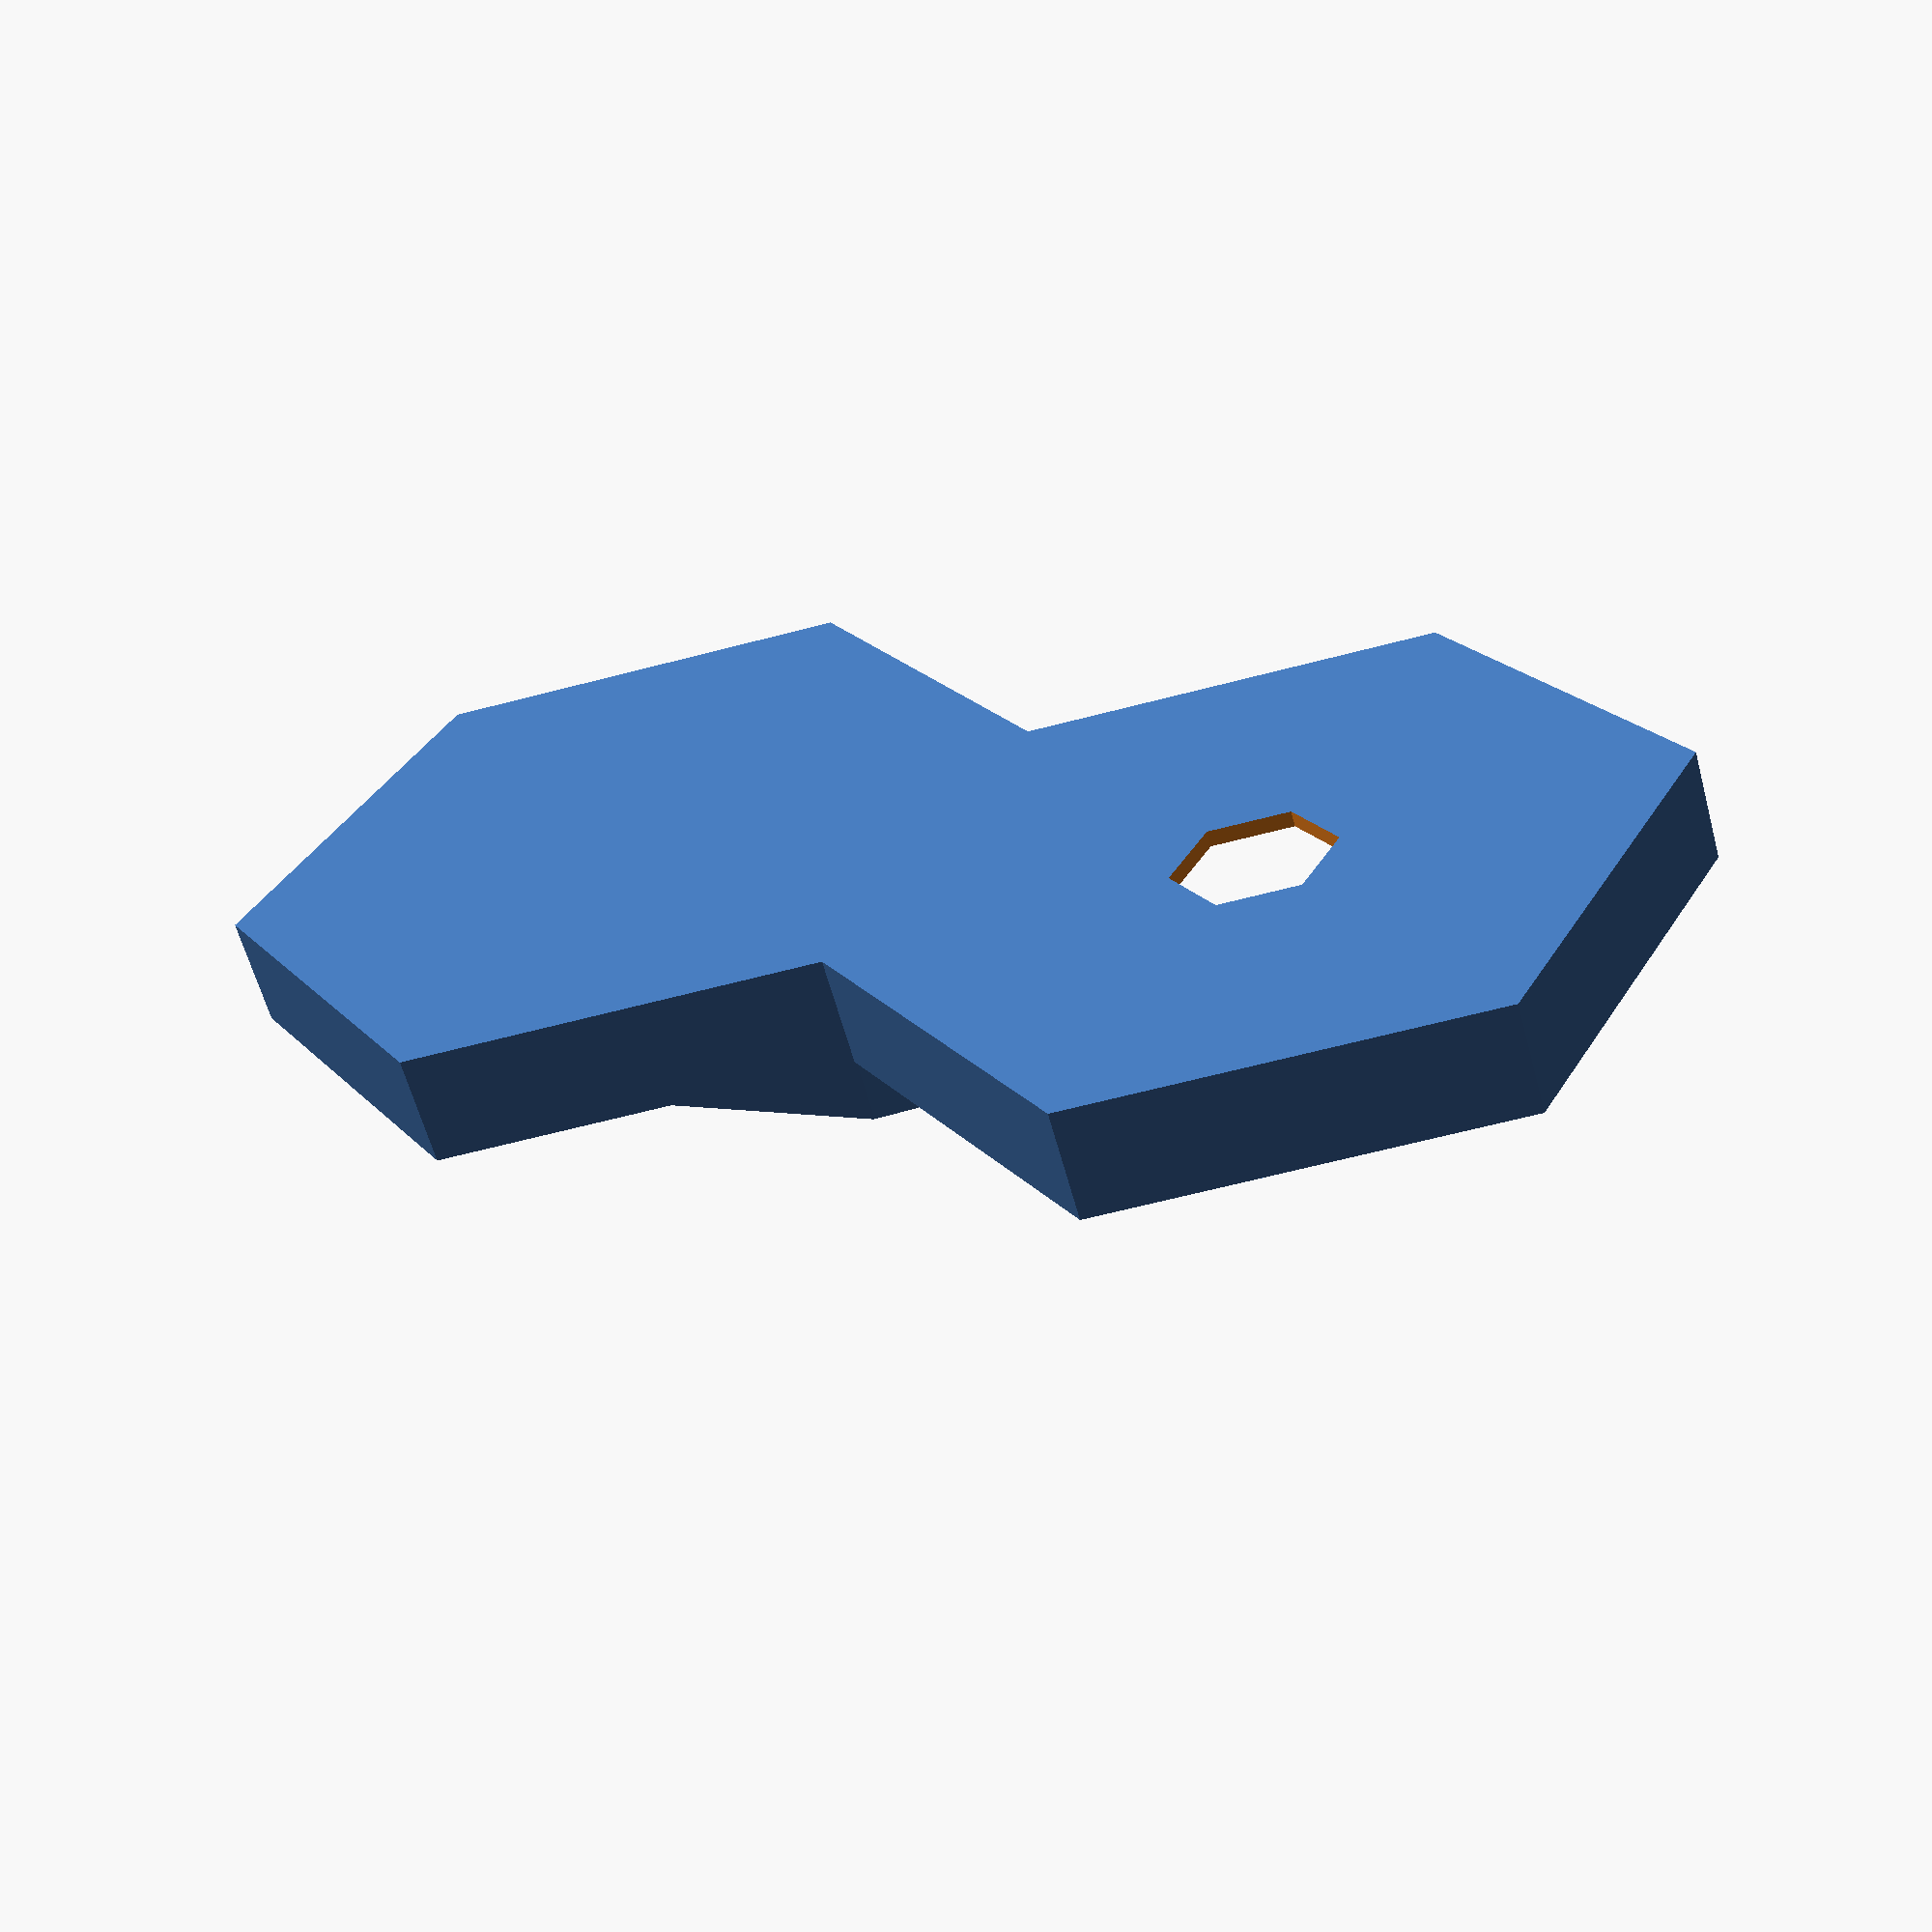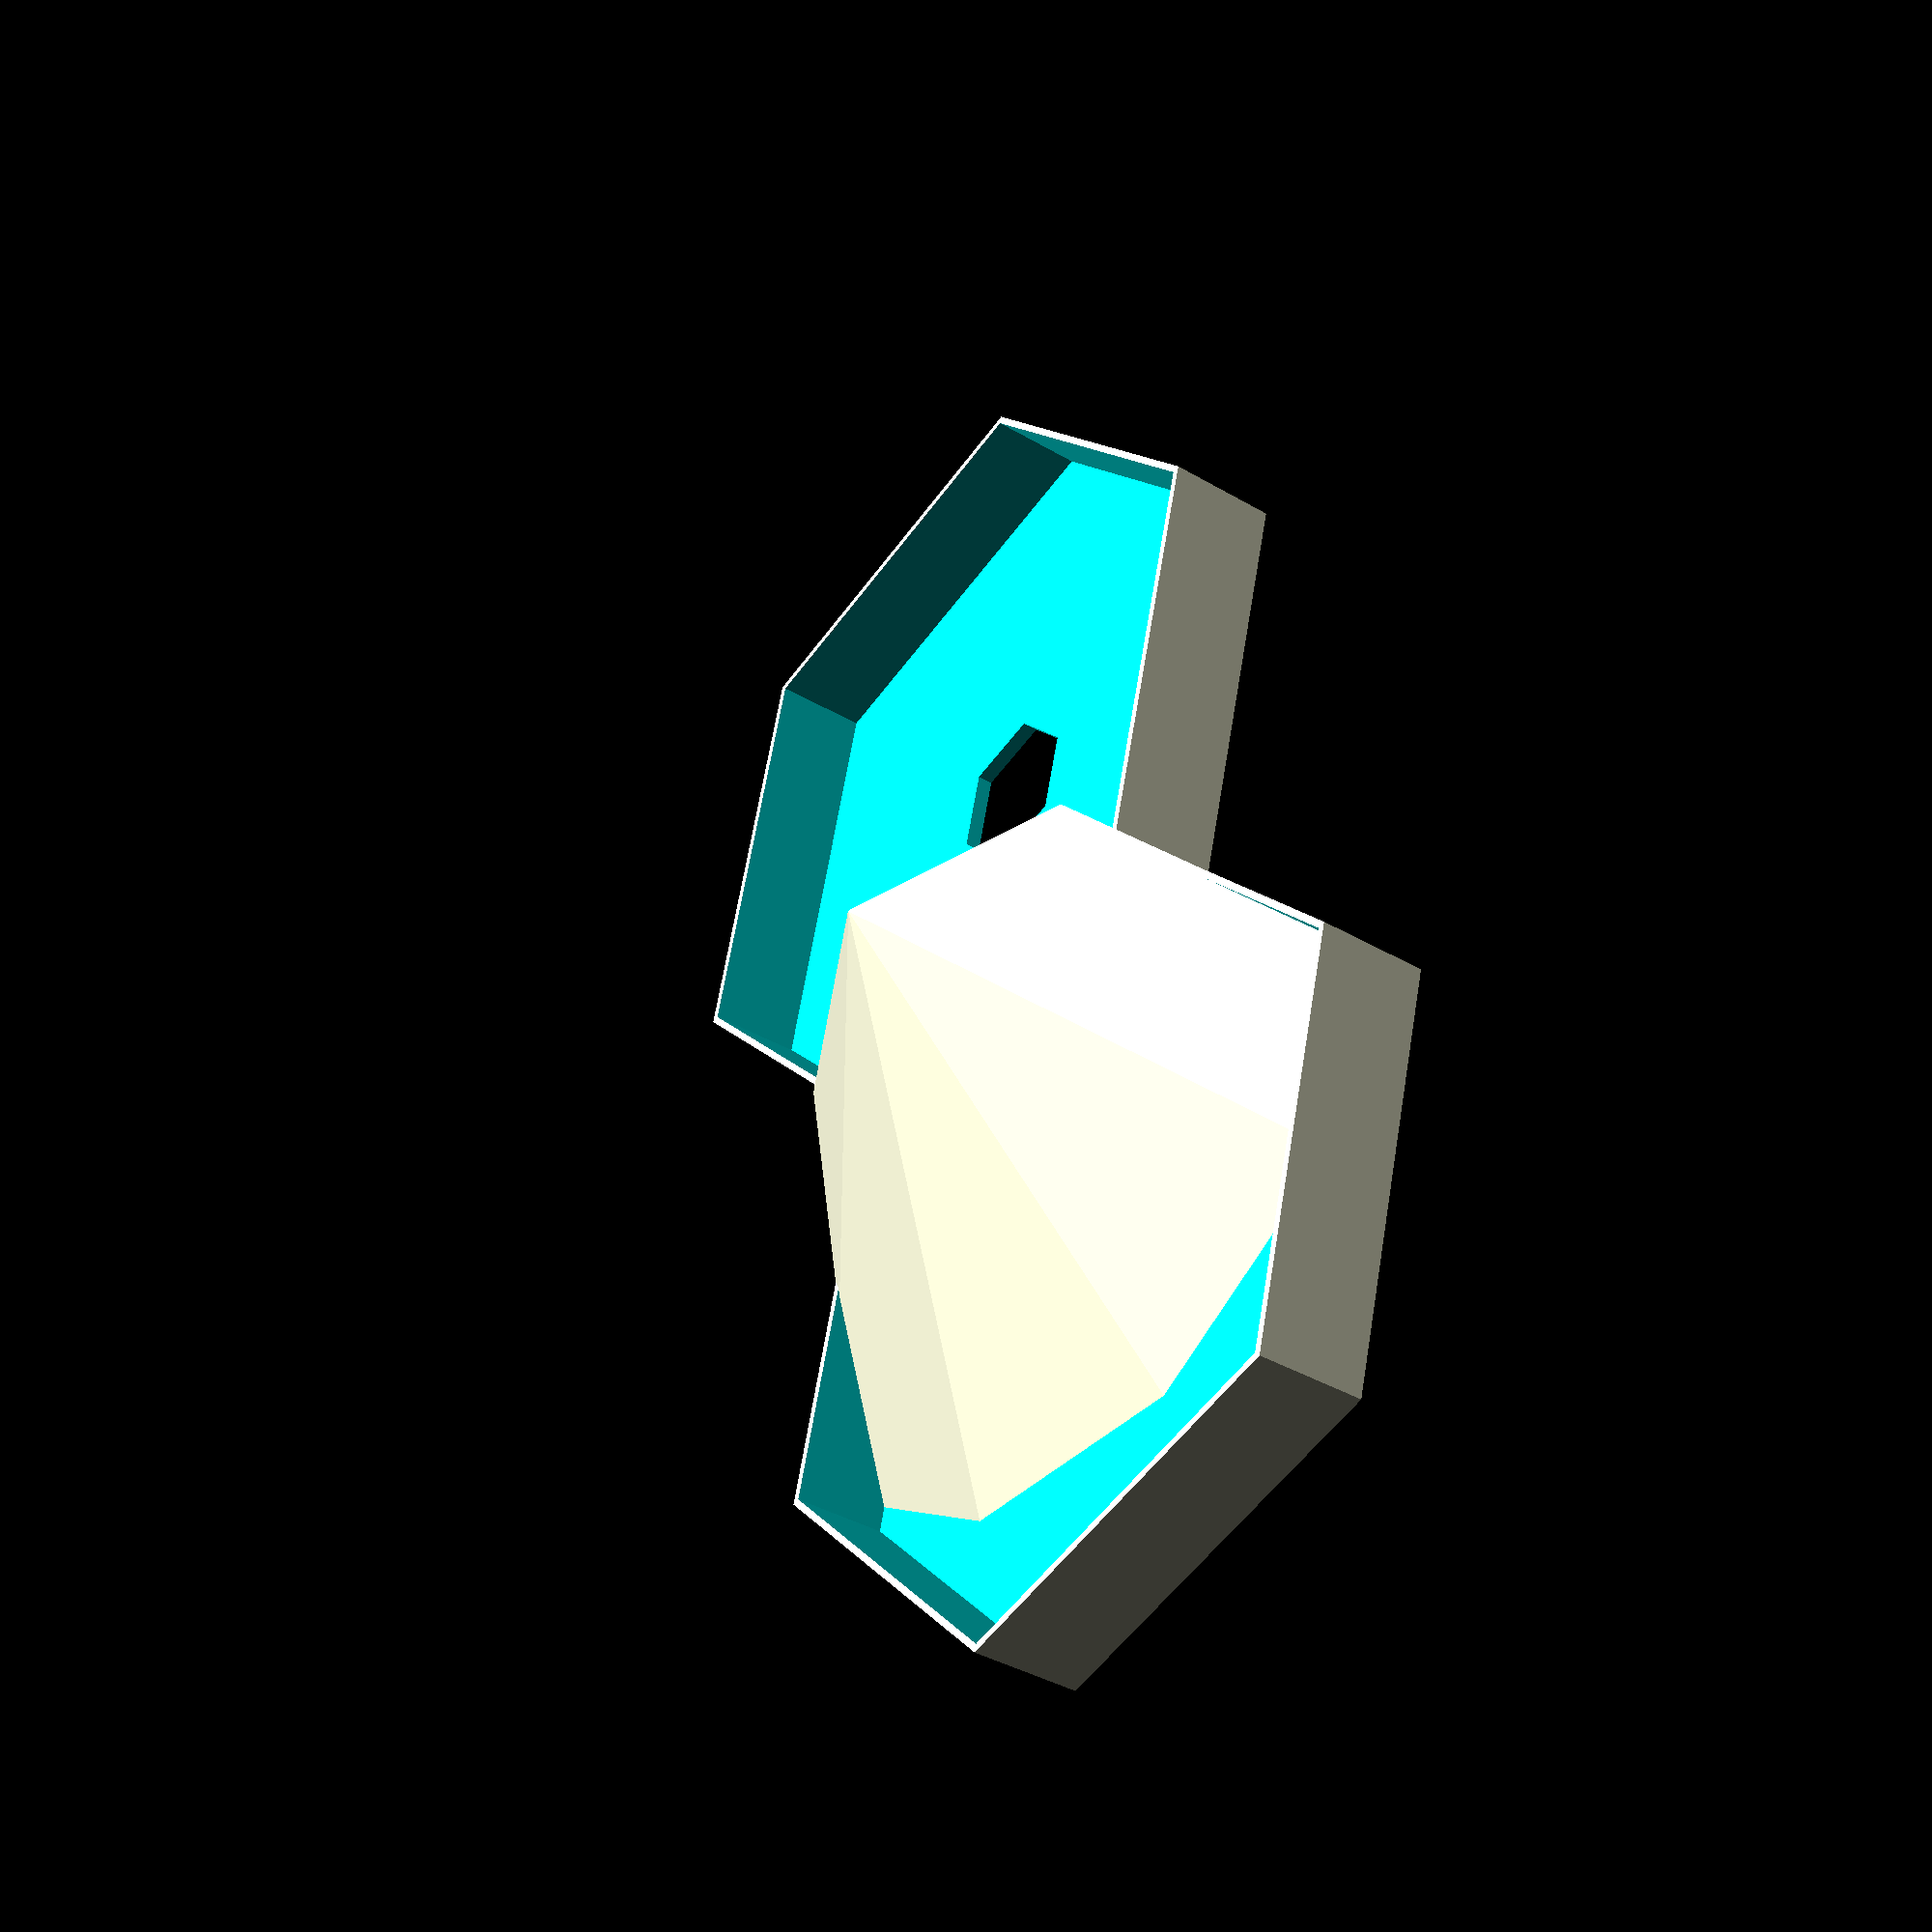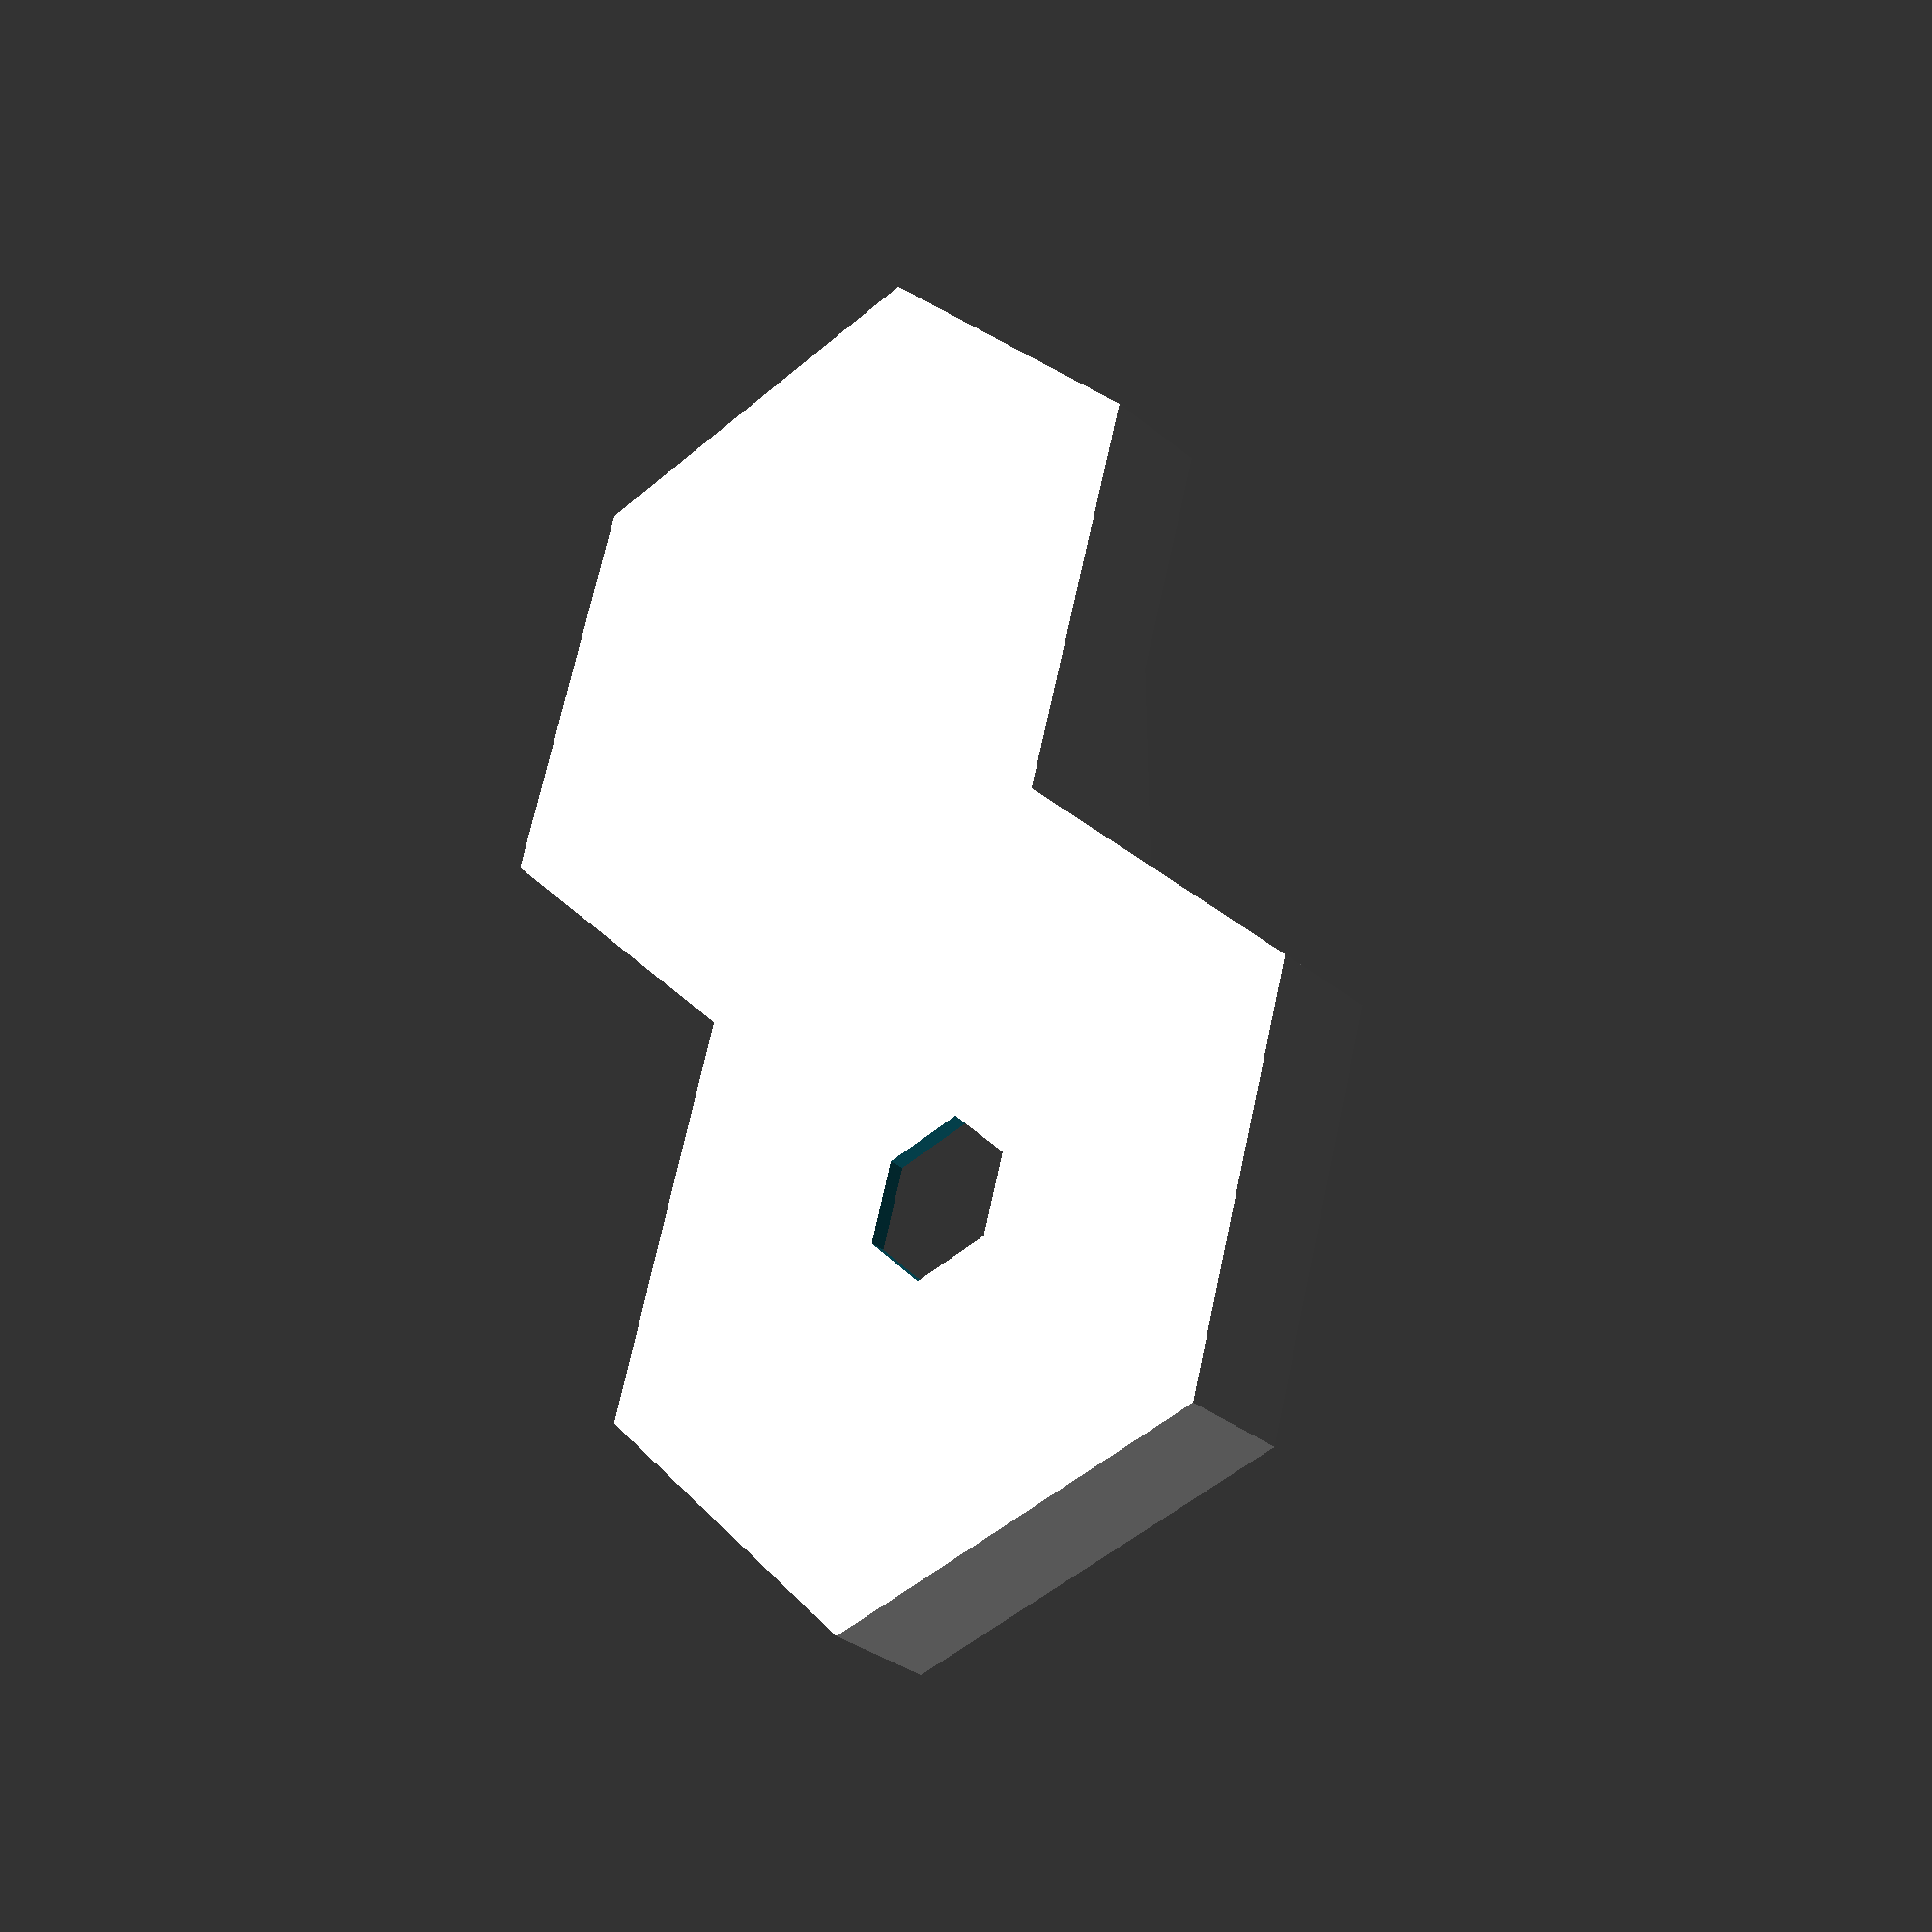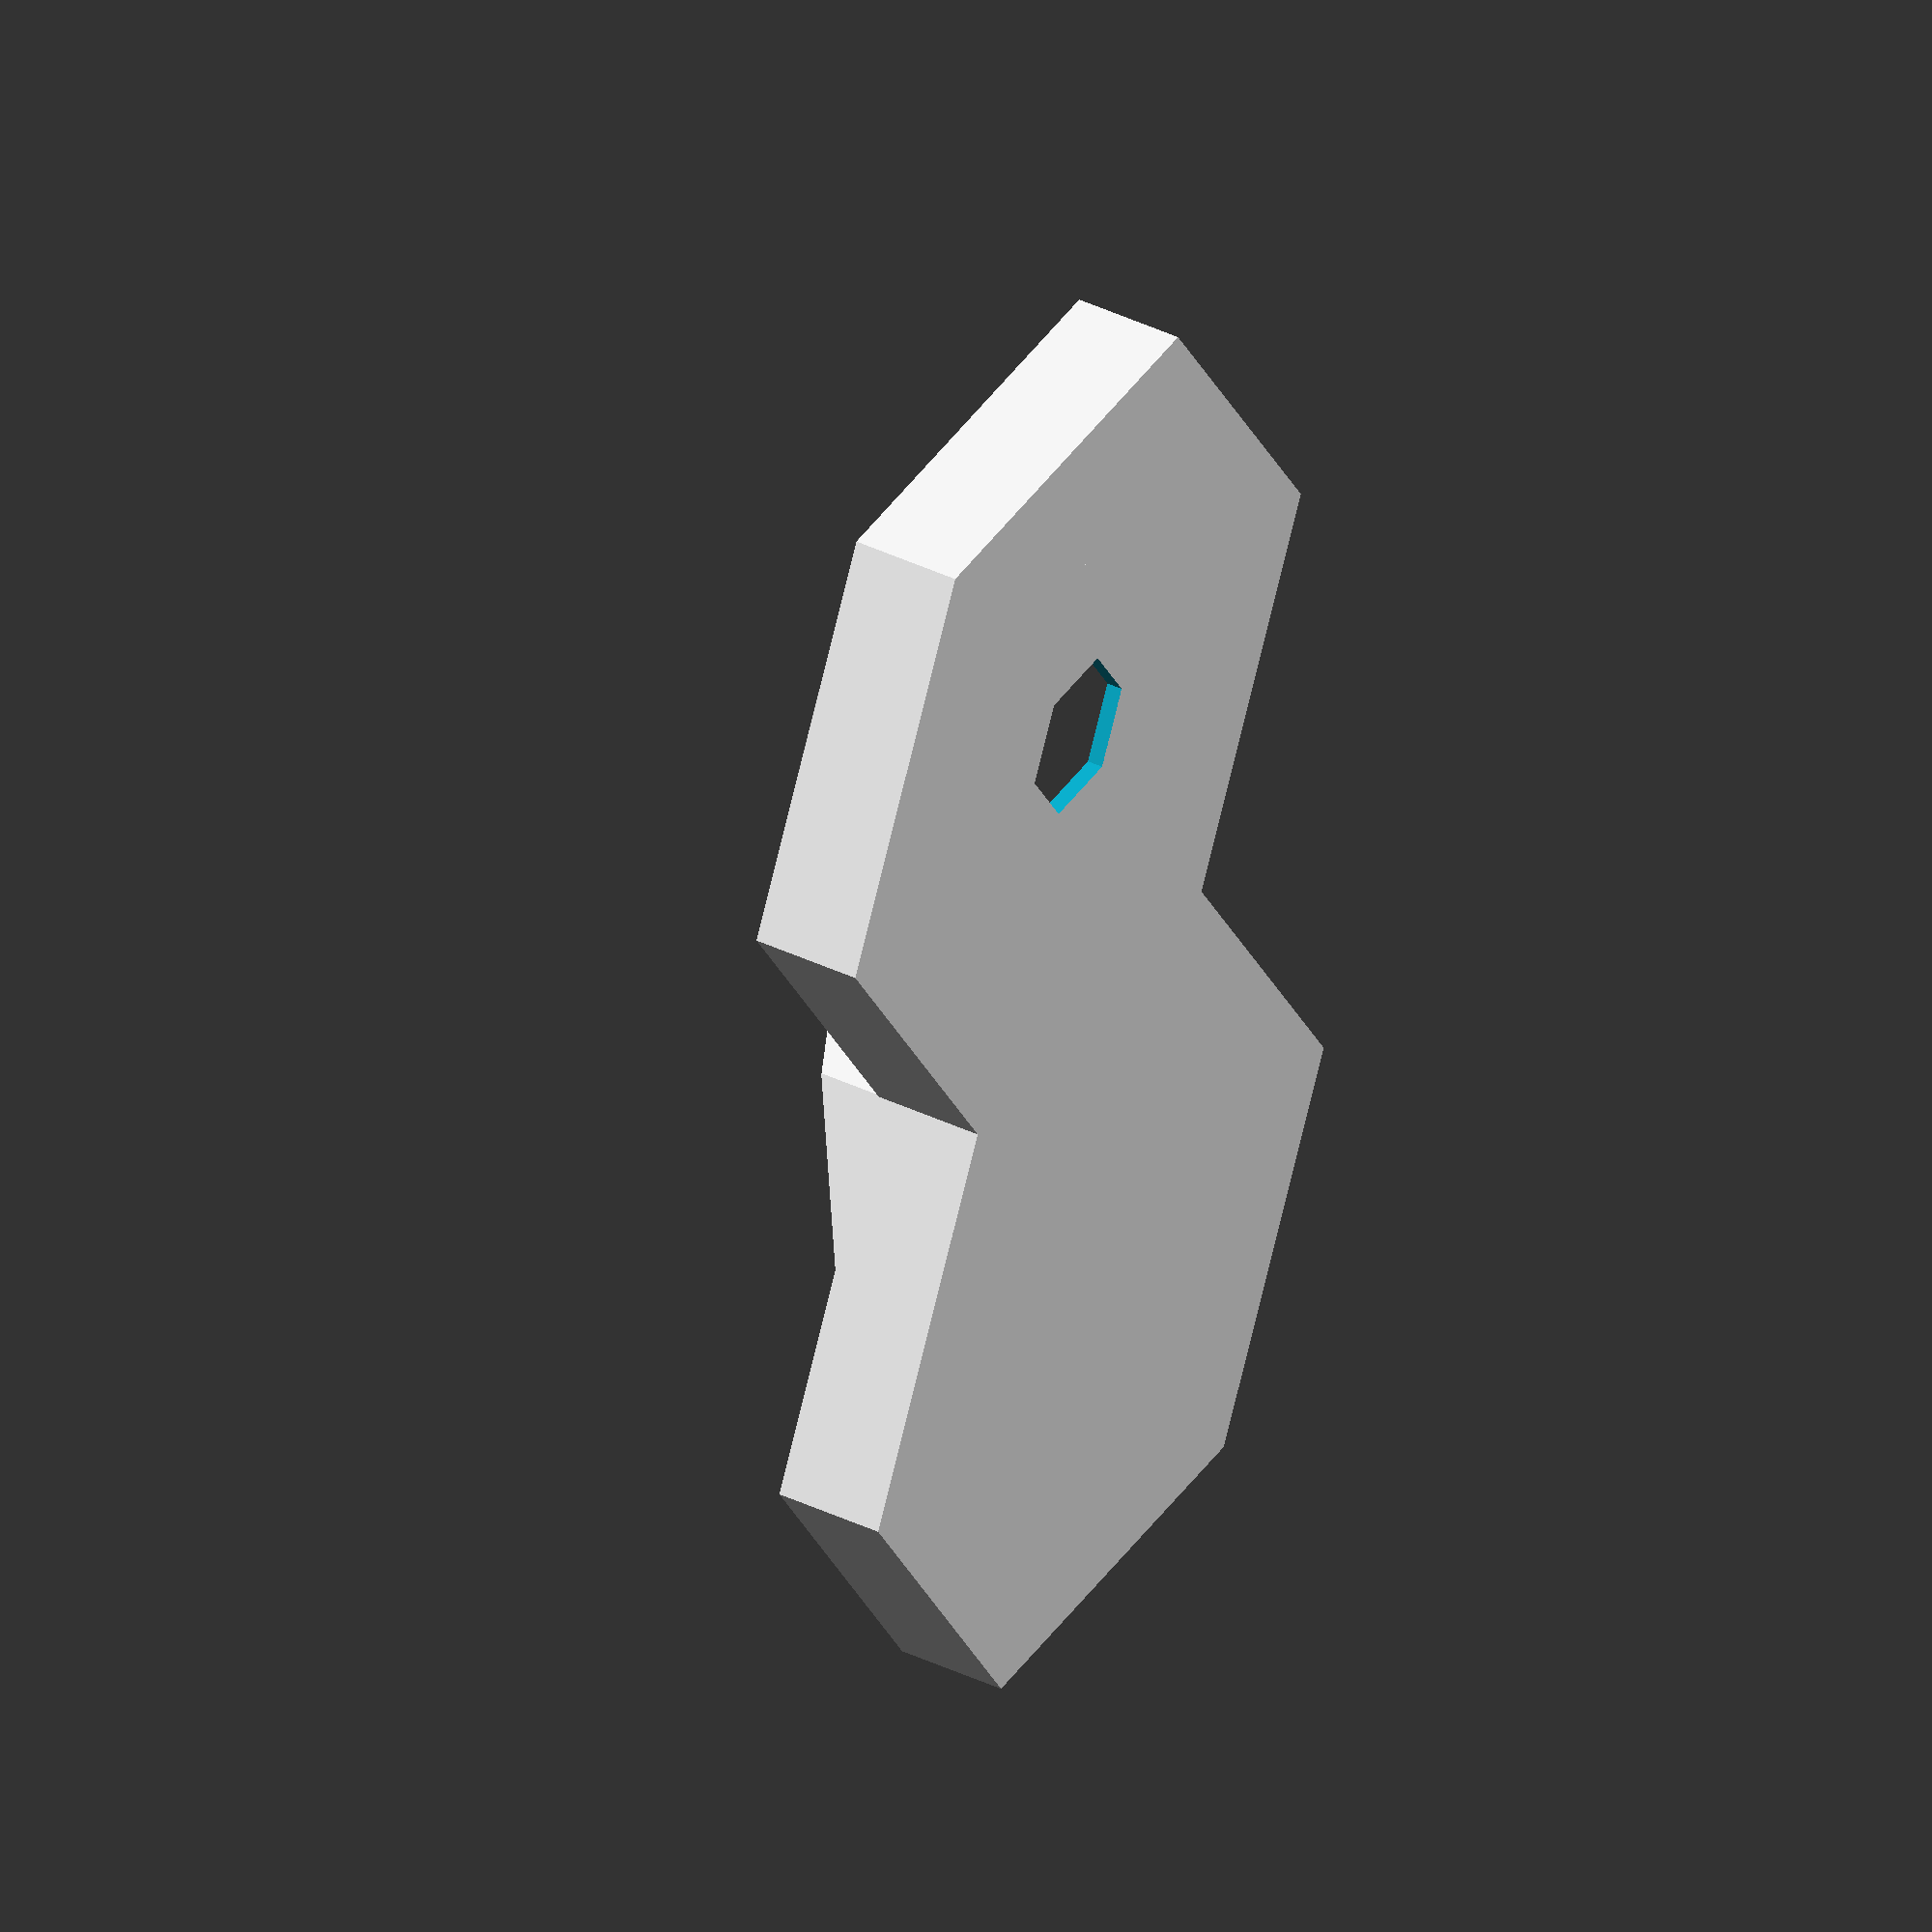
<openscad>

// dicebowl.scad

// unit is mm

lew = 0.2 * 2; // leeway
dia = 100; // hex diameter
thi = 2; // thickness
//hei = 14 + 7 / 2; // dice height
hei = 14;

bigr = (dia + thi) / 2;
smar = bigr * cos(30);


module hex(hole=false) {

  difference() {

    cylinder(d=dia + lew + thi, h=hei, $fn=6);

    //cylinder(d1=140, d2=154, h=hei, $fn=6);
    translate([ 0, 0, thi ])
      cylinder(d=dia + lew, h=hei, $fn=6);

    if (hole)
      translate([ 0, 0, -0.5 ])
        cylinder(d=20, h=3, $fn=6);
  }
}

// four hexes
//translate([ 0, 0, 0 ]) hex(true);
//translate([ 0, -smar * 2, 0 ]) hex();
//translate([ smar * 1.72,  -smar, 0 ]) hex();
//translate([ smar * -1.72,  -smar, 0 ]) hex();

// two hexes and a slope
//translate([ -1 * dia, 0, 0 ]) union() {
  translate([ 0, 0, 0 ]) hex(true);
  translate([ 0, -smar * 2, 0 ]) hex();
//}

translate([ 0, -smar, 0 ]) intersection() {

  h = hei * 2.5;

  cylinder(d1=dia * 1.4, d2=0, h=h, $fn=12);

  translate([ 0, -smar, 0 ]) cylinder(d=dia + lew + thi, h=h, $fn=6);
}


</openscad>
<views>
elev=59.7 azim=240.9 roll=194.9 proj=p view=solid
elev=218.2 azim=165.8 roll=126.9 proj=p view=solid
elev=211.4 azim=13.9 roll=319.5 proj=p view=wireframe
elev=142.0 azim=183.4 roll=58.3 proj=o view=wireframe
</views>
